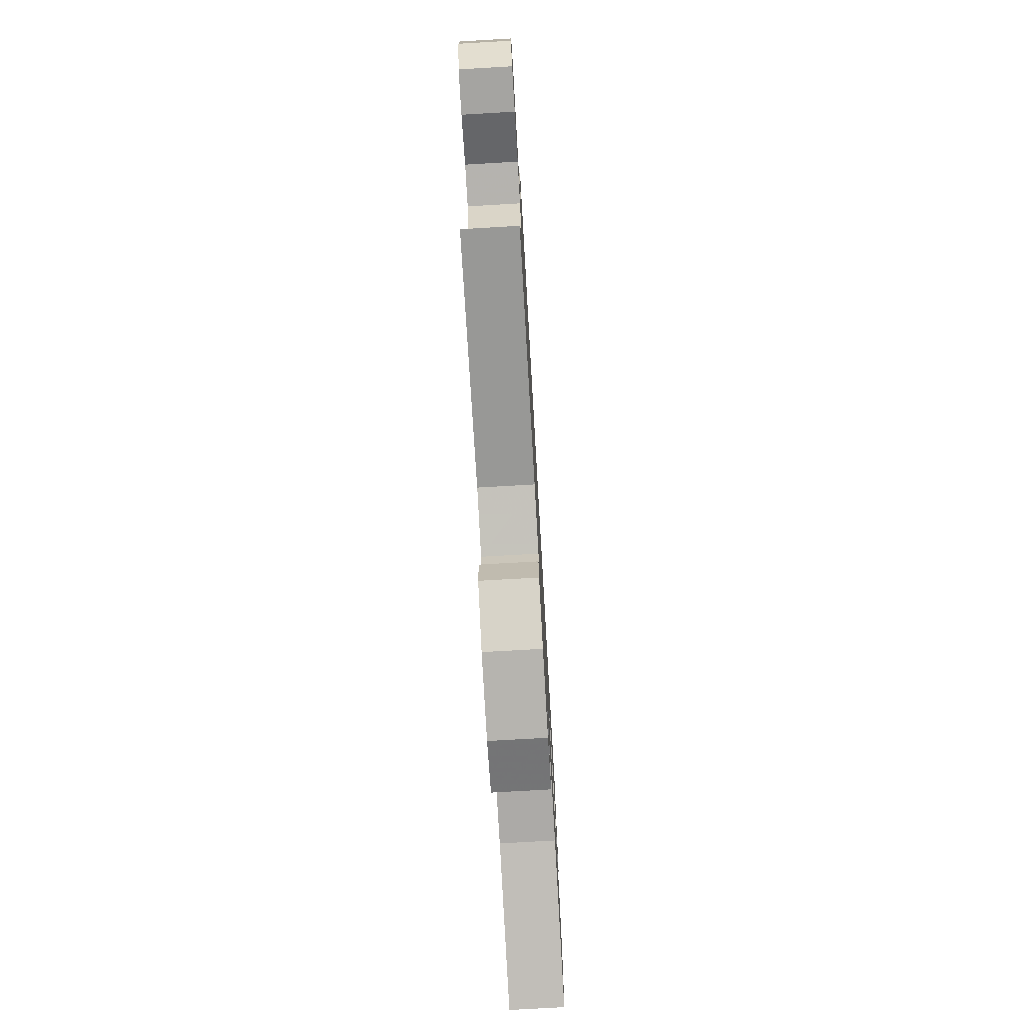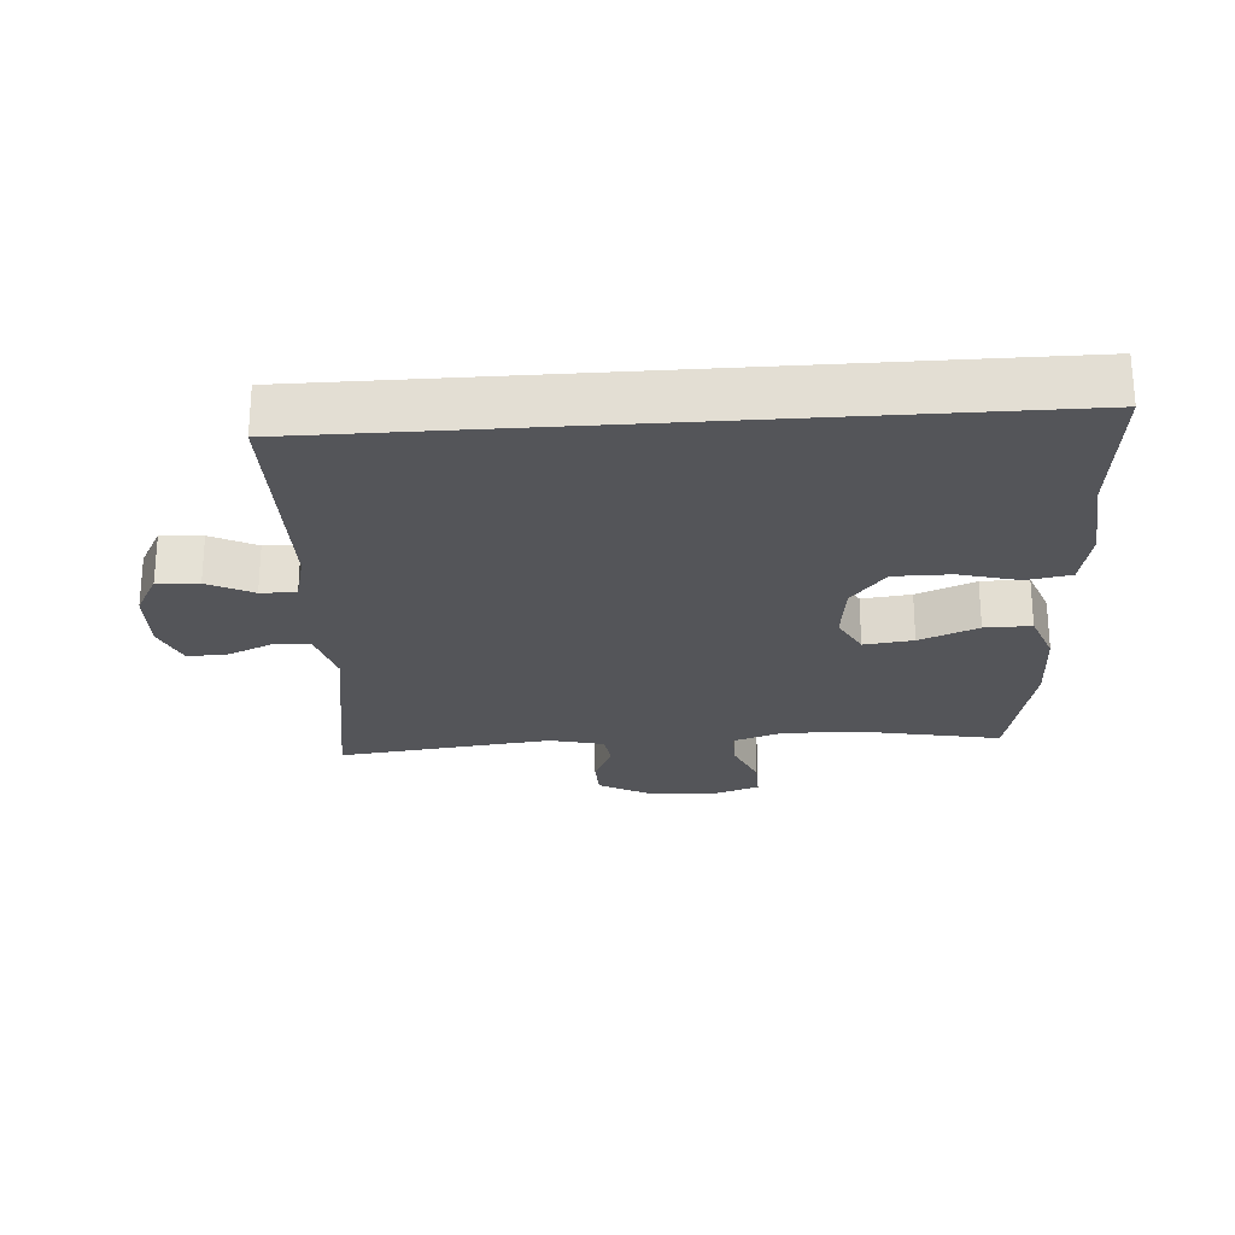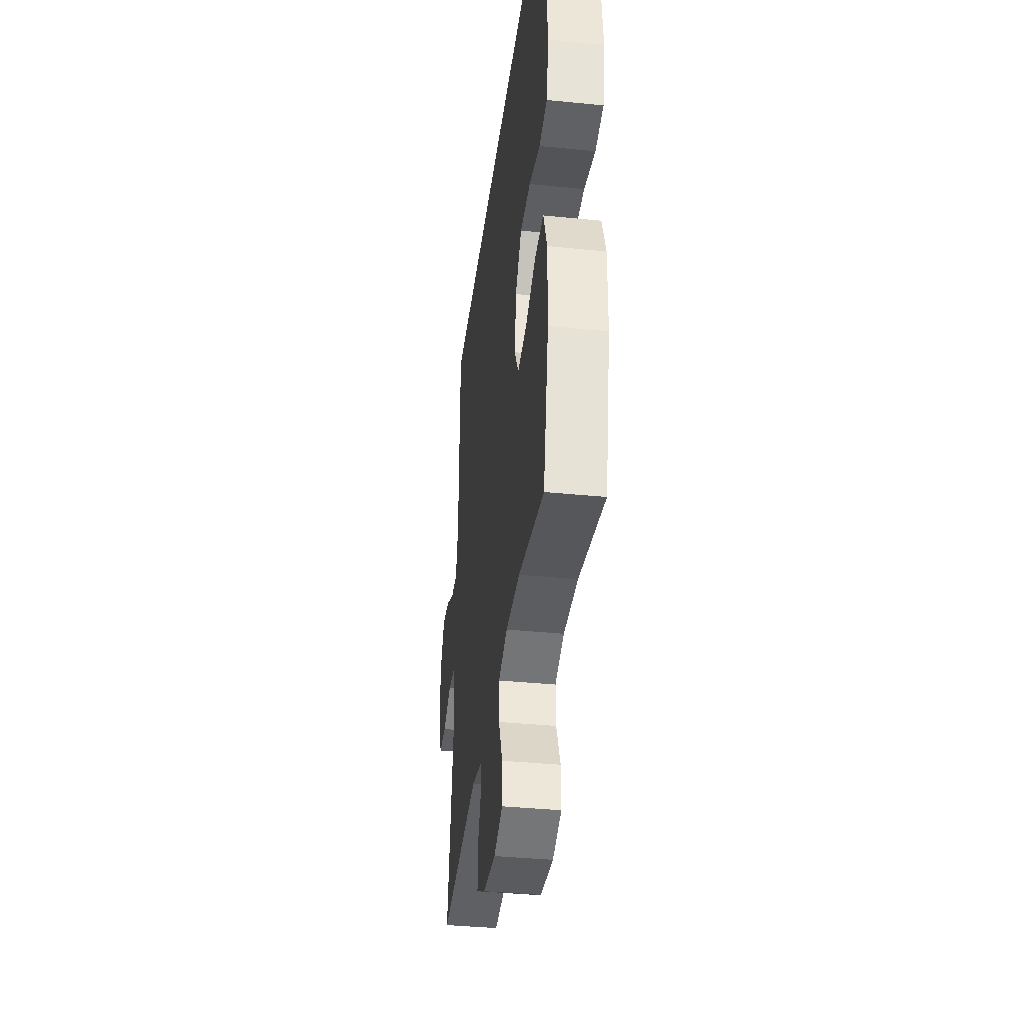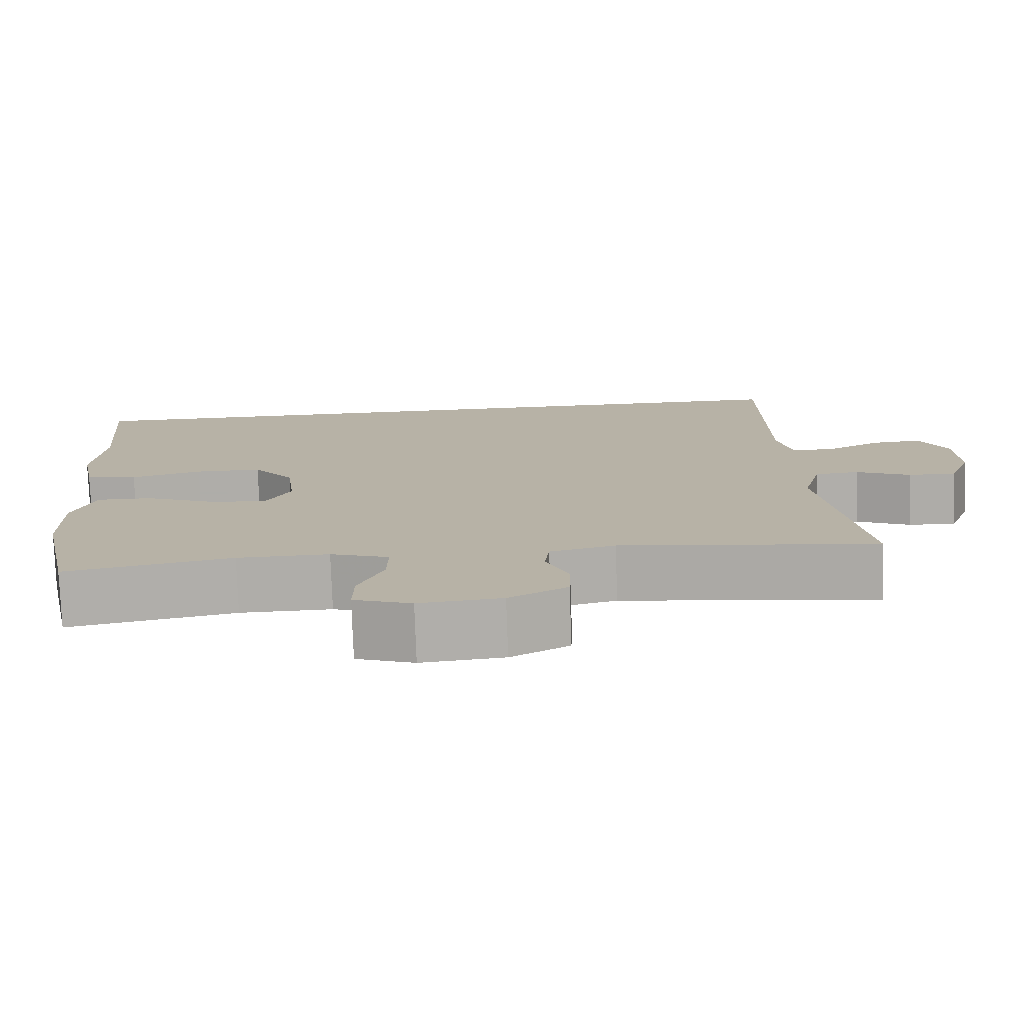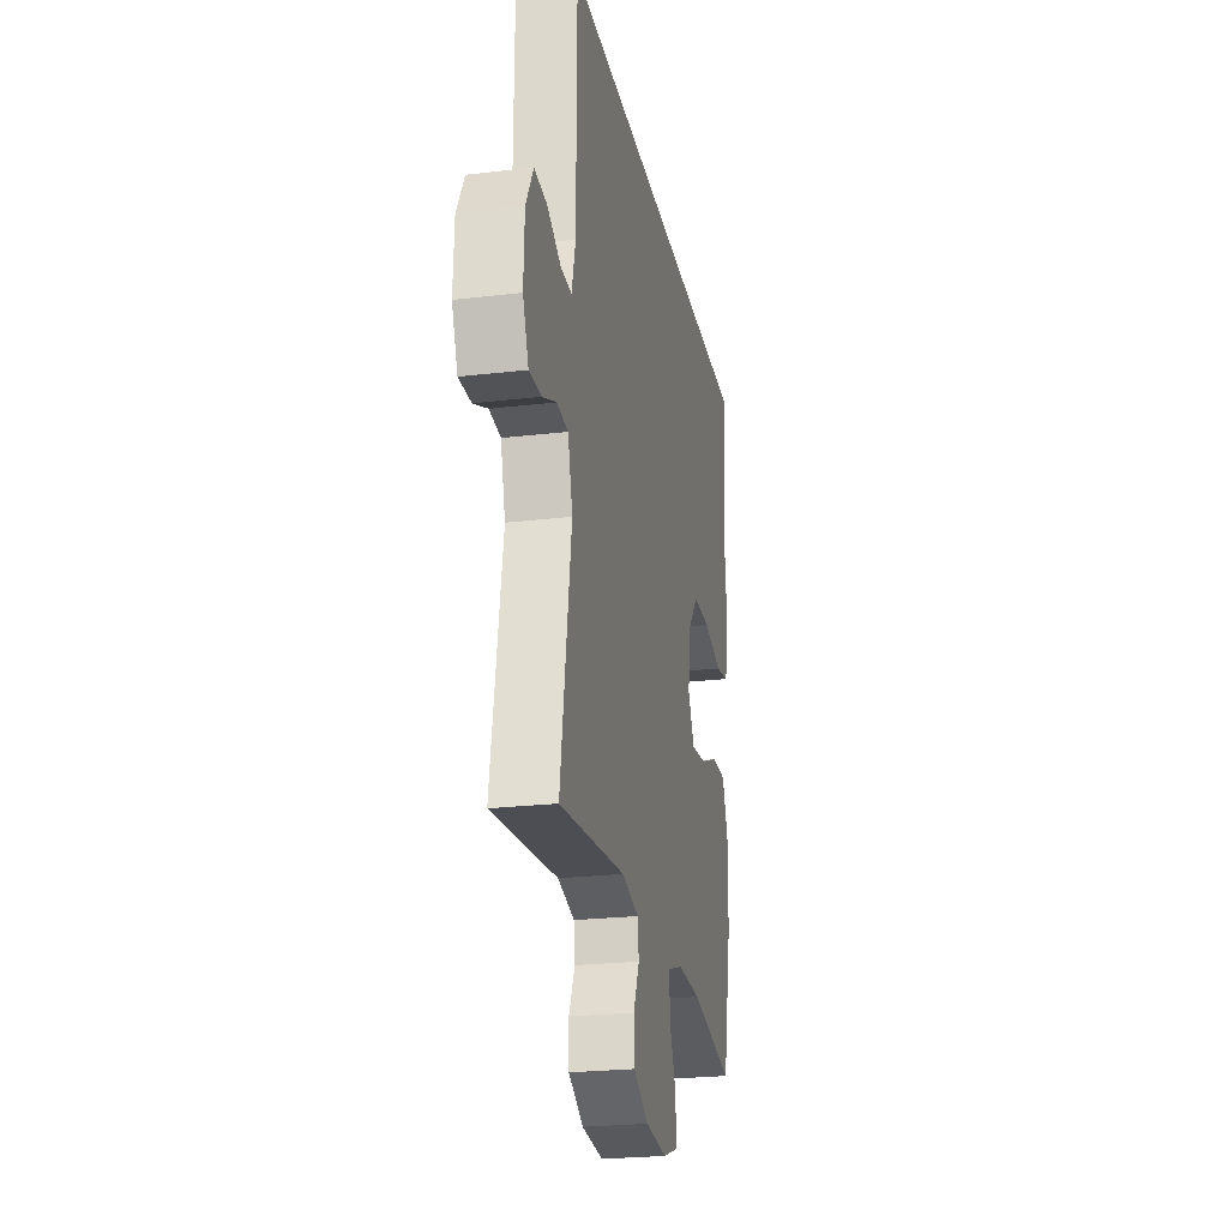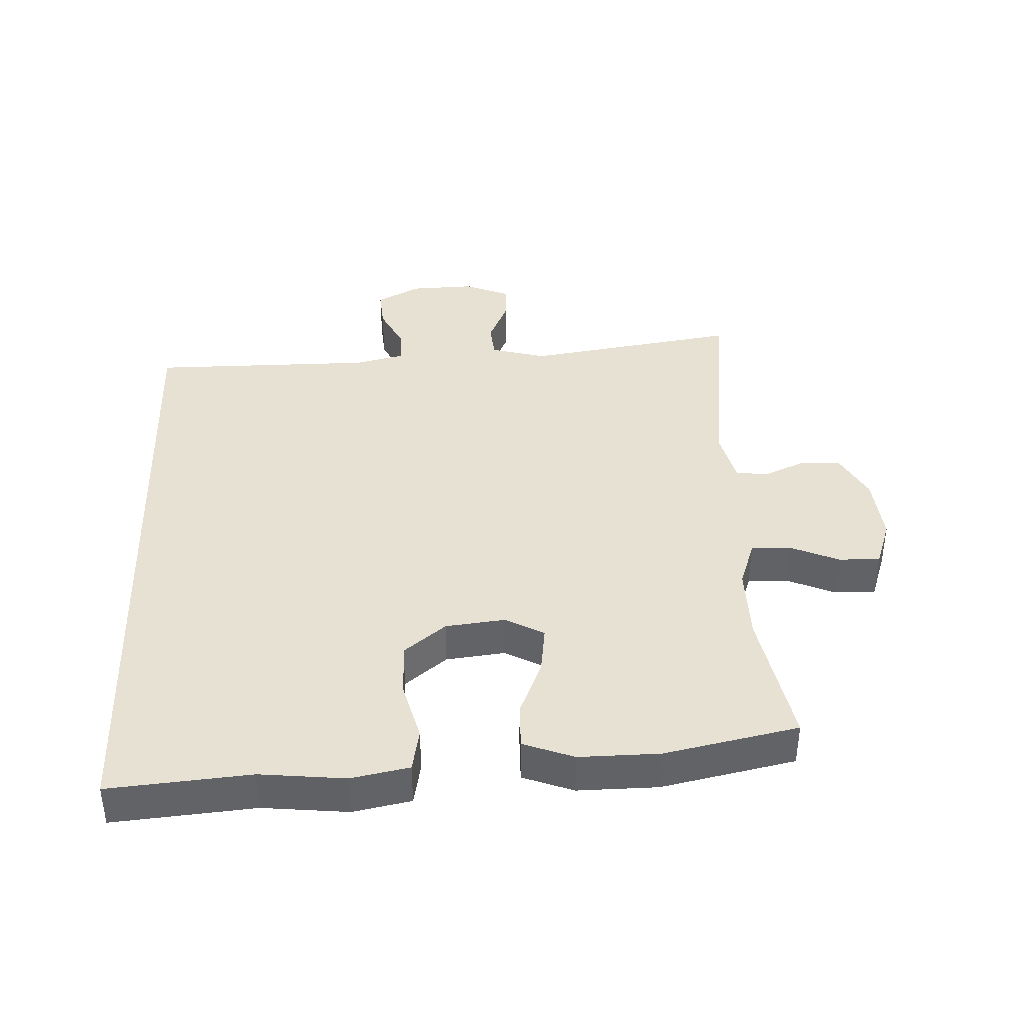
<metadata>
{"format":"obj","ext":"obj","renderer":"f3d","projection":"perspective","resolution":1024,"background":"white","views":[{"elev":-75.1,"azim":-86.7,"up":"+Z"},{"elev":-24.8,"azim":4.0,"up":"+Y"},{"elev":-37.7,"azim":82.7,"up":"+Z"},{"elev":-77.2,"azim":-178.0,"up":"+Z"},{"elev":-24.0,"azim":-78.9,"up":"+Z"},{"elev":39.5,"azim":87.8,"up":"+Y"}]}
</metadata>
<code>
v -0.5 0.07 -0.5
v -0.447 0.07 -0.172
v -0.47 0.07 -0.087
v -0.525 0.07 -0.082
v -0.594 0.07 -0.112
v -0.653 0.07 -0.114
v -0.681 0.07 -0.045
v -0.677 0.07 0.054
v -0.641 0.07 0.121
v -0.579 0.07 0.116
v -0.511 0.07 0.082
v -0.458 0.07 0.081
v -0.439 0.07 0.158
v -0.437 0.07 0.5
v 0.582 0.07 0.5
v 0.562 0.07 0.283
v 0.575 0.07 0.152
v 0.557 0.07 0.063
v 0.491 0.07 0.051
v 0.401 0.07 0.075
v 0.316 0.07 0.075
v 0.264 0.07 0.011
v 0.253 0.07 -0.08
v 0.285 0.07 -0.14
v 0.359 0.07 -0.131
v 0.447 0.07 -0.095
v 0.517 0.07 -0.094
v 0.546 0.07 -0.172
v 0.544 0.07 -0.295
v 0.5 0.07 -0.5
v 0.289 0.07 -0.459
v 0.173 0.07 -0.457
v 0.099 0.07 -0.482
v 0.1 0.07 -0.543
v 0.132 0.07 -0.618
v 0.133 0.07 -0.681
v 0.06 0.07 -0.706
v -0.044 0.07 -0.696
v -0.117 0.07 -0.656
v -0.119 0.07 -0.596
v -0.09 0.07 -0.531
v -0.096 0.07 -0.482
v -0.178 0.07 -0.462
v -0.5 0 -0.5
v -0.447 0 -0.172
v -0.47 0 -0.087
v -0.525 0 -0.082
v -0.594 0 -0.112
v -0.653 0 -0.114
v -0.681 0 -0.045
v -0.677 0 0.054
v -0.641 0 0.121
v -0.579 0 0.116
v -0.511 0 0.082
v -0.458 0 0.081
v -0.439 0 0.158
v -0.437 0 0.5
v 0.582 0 0.5
v 0.562 0 0.283
v 0.575 0 0.152
v 0.557 0 0.063
v 0.491 0 0.051
v 0.401 0 0.075
v 0.316 0 0.075
v 0.264 0 0.011
v 0.253 0 -0.08
v 0.285 0 -0.14
v 0.359 0 -0.131
v 0.447 0 -0.095
v 0.517 0 -0.094
v 0.546 0 -0.172
v 0.544 0 -0.295
v 0.5 0 -0.5
v 0.289 0 -0.459
v 0.173 0 -0.457
v 0.099 0 -0.482
v 0.1 0 -0.543
v 0.132 0 -0.618
v 0.133 0 -0.681
v 0.06 0 -0.706
v -0.044 0 -0.696
v -0.117 0 -0.656
v -0.119 0 -0.596
v -0.09 0 -0.531
v -0.096 0 -0.482
v -0.178 0 -0.462
f 38 39 40 41
f 38 41 42
f 37 38 42
f 34 35 36 37
f 33 34 37 42
f 32 33 42 43
f 28 29 30 31
f 28 31 32
f 25 26 27 28
f 24 25 28 32
f 23 24 32 43
f 17 18 19 20
f 16 17 20 21
f 13 14 15 16
f 12 13 16 21
f 8 9 10 11
f 8 11 12
f 4 5 6 7
f 3 4 7 8
f 23 43 1 2
f 22 23 2 3
f 12 21 22
f 3 8 12 22
f 84 83 82 81
f 85 84 81
f 85 81 80
f 80 79 78 77
f 85 80 77 76
f 86 85 76 75
f 74 73 72 71
f 75 74 71
f 71 70 69 68
f 75 71 68 67
f 86 75 67 66
f 63 62 61 60
f 64 63 60 59
f 59 58 57 56
f 64 59 56 55
f 54 53 52 51
f 55 54 51
f 50 49 48 47
f 51 50 47 46
f 45 44 86 66
f 46 45 66 65
f 65 64 55
f 65 55 51 46
f 1 44 45 2
f 2 45 46 3
f 3 46 47 4
f 4 47 48 5
f 5 48 49 6
f 6 49 50 7
f 7 50 51 8
f 8 51 52 9
f 9 52 53 10
f 10 53 54 11
f 11 54 55 12
f 12 55 56 13
f 13 56 57 14
f 14 57 58 15
f 15 58 59 16
f 16 59 60 17
f 17 60 61 18
f 18 61 62 19
f 19 62 63 20
f 20 63 64 21
f 21 64 65 22
f 22 65 66 23
f 23 66 67 24
f 24 67 68 25
f 25 68 69 26
f 26 69 70 27
f 27 70 71 28
f 28 71 72 29
f 29 72 73 30
f 30 73 74 31
f 31 74 75 32
f 32 75 76 33
f 33 76 77 34
f 34 77 78 35
f 35 78 79 36
f 36 79 80 37
f 37 80 81 38
f 38 81 82 39
f 39 82 83 40
f 40 83 84 41
f 41 84 85 42
f 42 85 86 43
f 43 86 44 1

</code>
